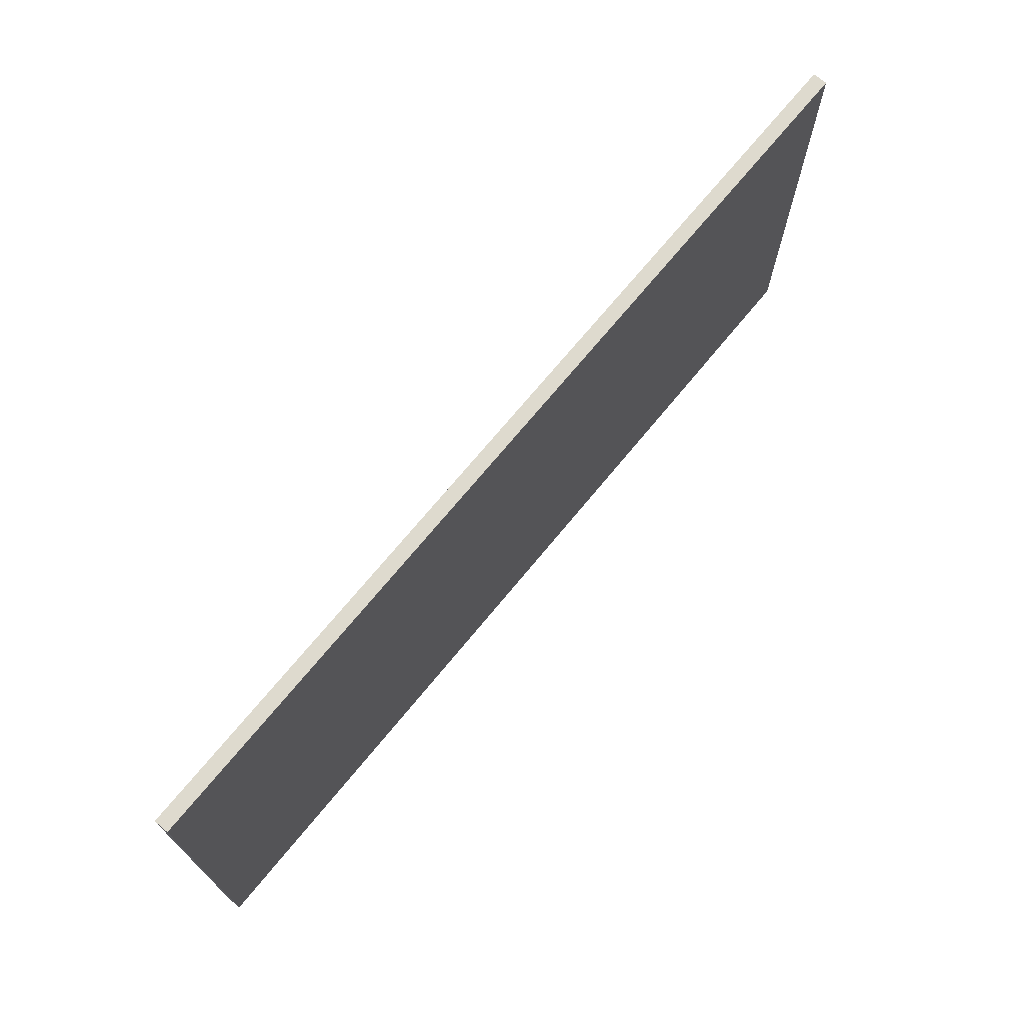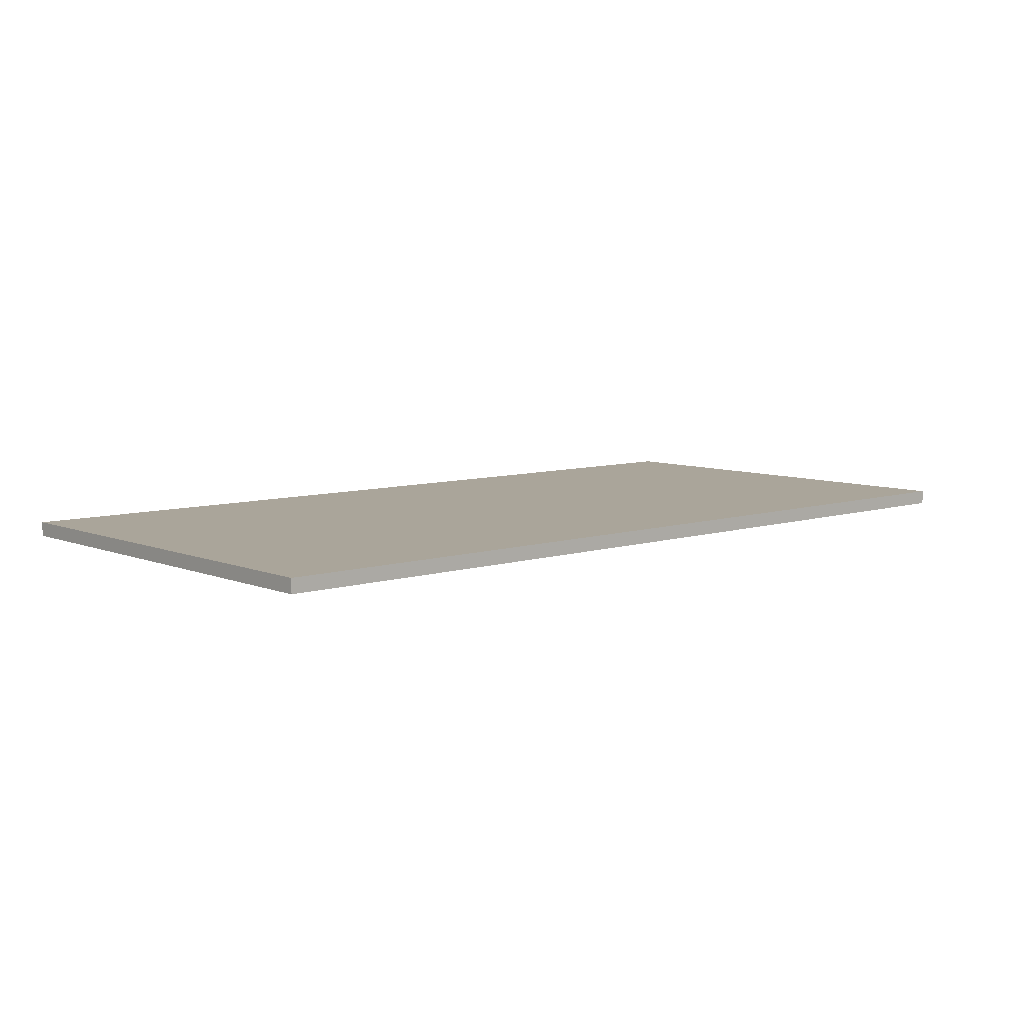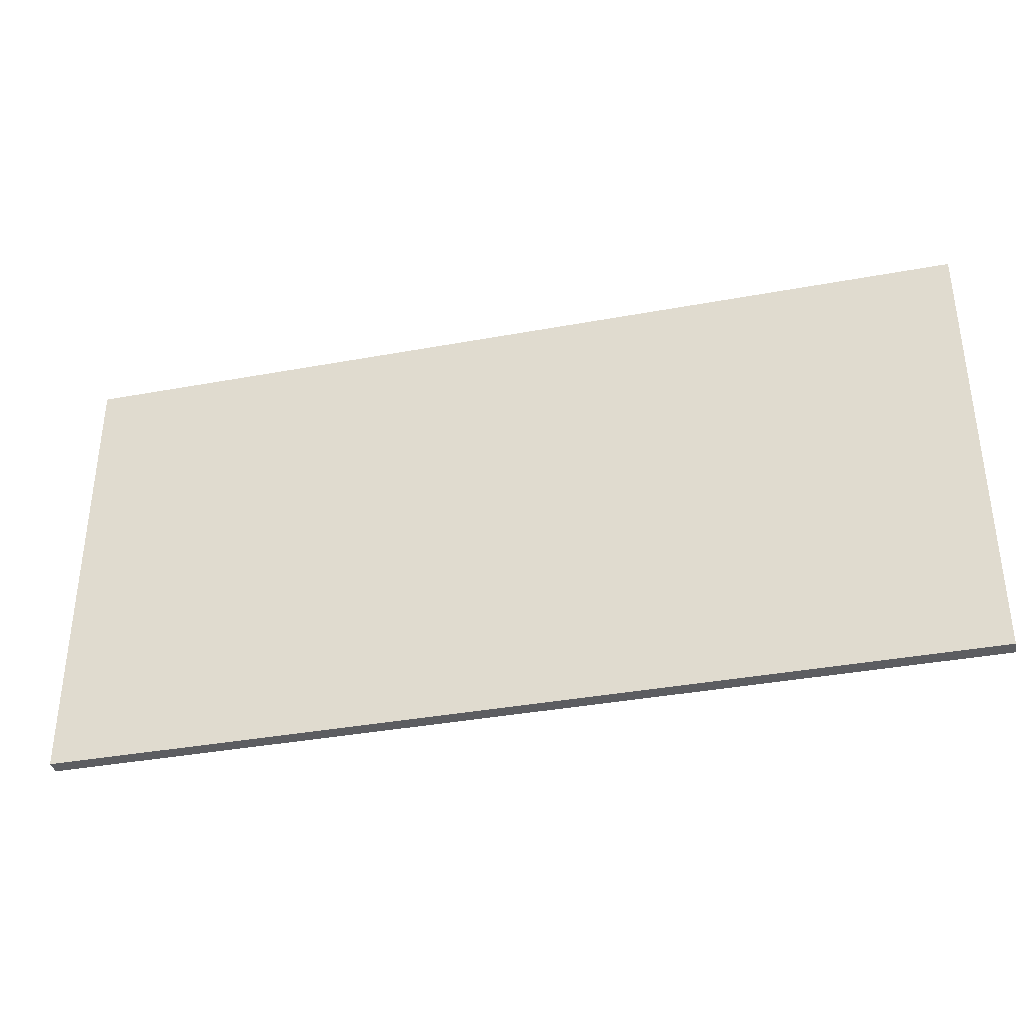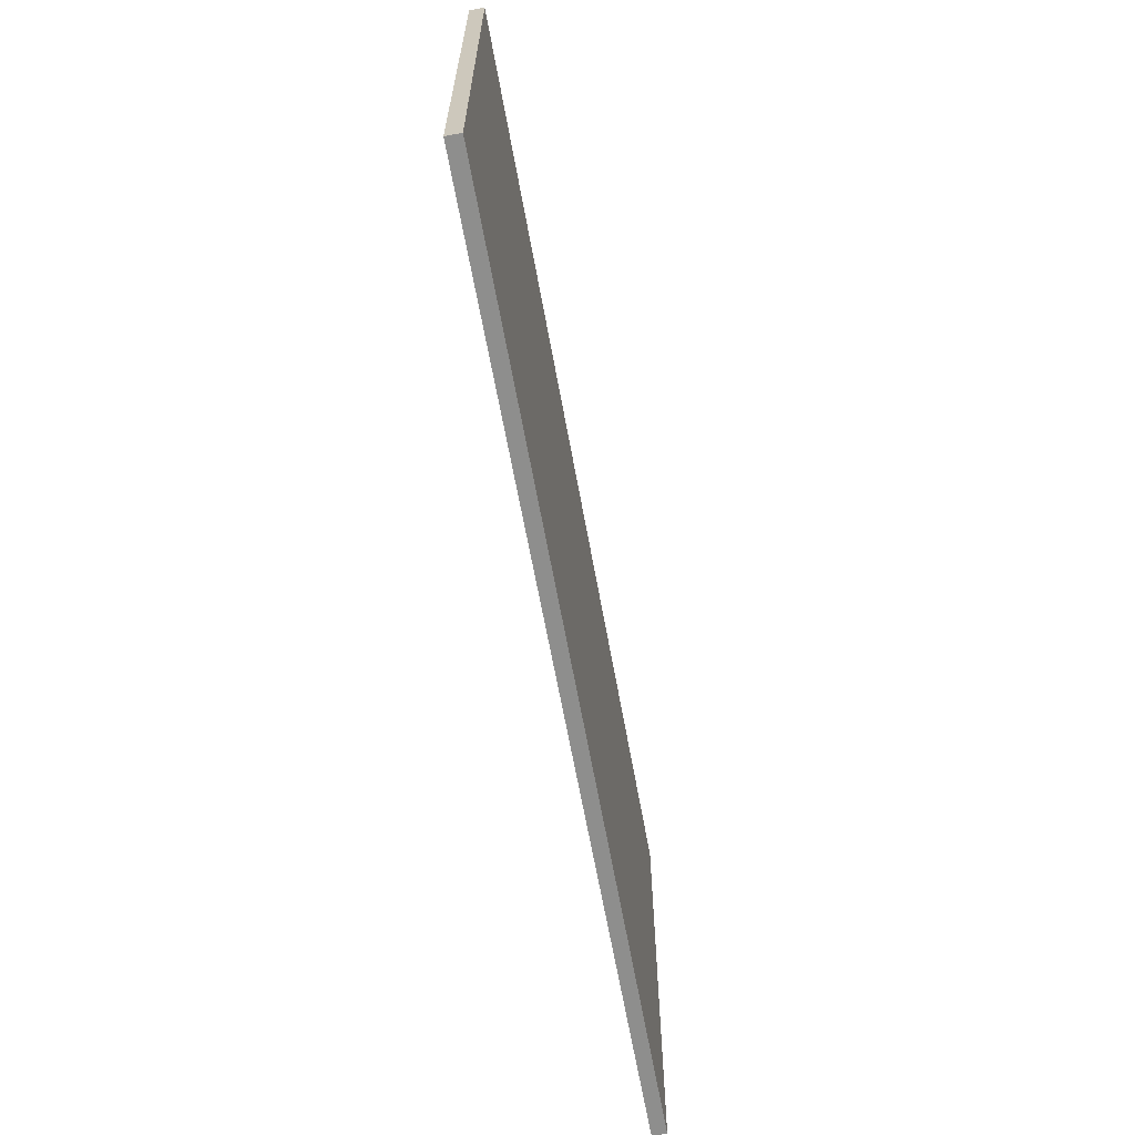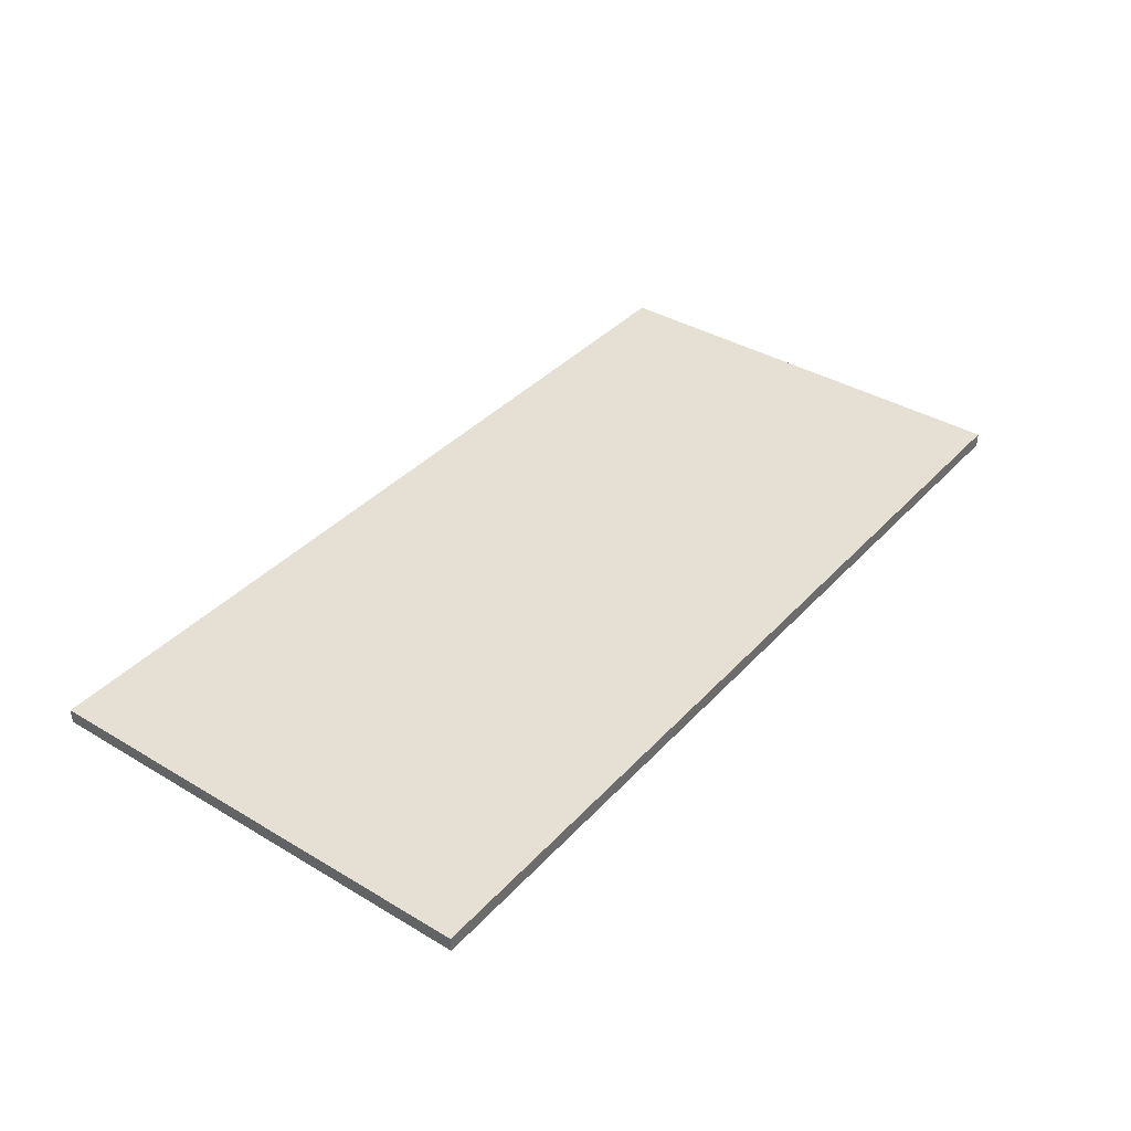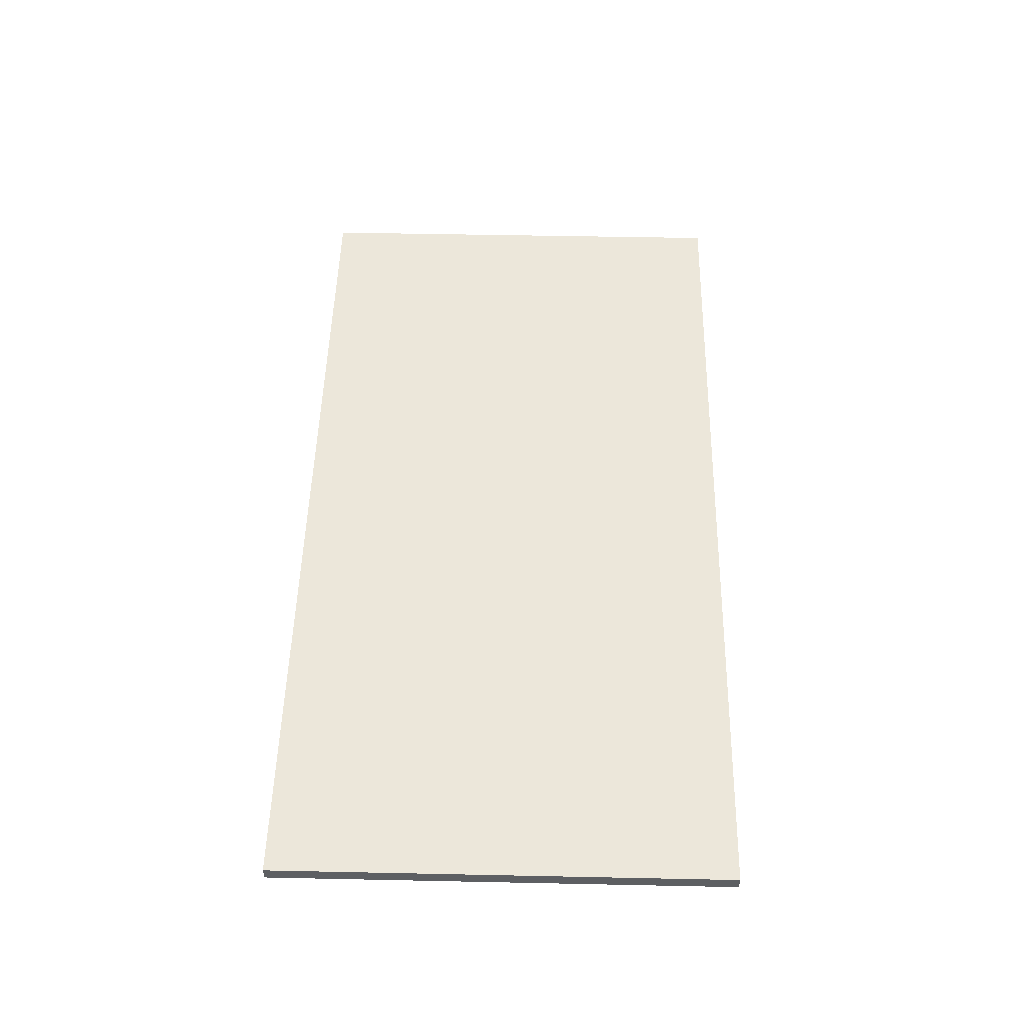
<metadata>
{"format":"obj","ext":"obj","renderer":"f3d","projection":"perspective","resolution":1024,"background":"white","views":[{"elev":71.1,"azim":129.4,"up":"+Z"},{"elev":7.7,"azim":-41.7,"up":"+Y"},{"elev":-36.5,"azim":-166.4,"up":"+Z"},{"elev":-64.8,"azim":100.3,"up":"+Z"},{"elev":38.0,"azim":-52.9,"up":"+Y"},{"elev":50.4,"azim":-88.7,"up":"+Y"}]}
</metadata>
<code>
o Plate16_4x2_Cube.435
v -0.5 -0.03125 0.5
v -0.5 0.03125 0.5
v -0.5 -0.03125 -0.5
v -0.5 0.03125 -0.5
v 0.5 -0.03125 0.5
v 0.5 0.03125 0.5
v 0.5 -0.03125 -0.5
v 0.5 0.03125 -0.5
v 0.5 -0.03125 0.5
v 0.5 0.03125 0.5
v 0.5 -0.03125 -0.5
v 0.5 0.03125 -0.5
v 1.5 -0.03125 0.5
v 1.5 0.03125 0.5
v 1.5 -0.03125 -0.5
v 1.5 0.03125 -0.5
v 1.5 -0.03125 0.5
v 1.5 0.03125 0.5
v 1.5 -0.03125 -0.5
v 1.5 0.03125 -0.5
v 2.5 -0.03125 0.5
v 2.5 0.03125 0.5
v 2.5 -0.03125 -0.5
v 2.5 0.03125 -0.5
v 2.5 -0.03125 0.5
v 2.5 0.03125 0.5
v 2.5 -0.03125 -0.5
v 2.5 0.03125 -0.5
v 3.5 -0.03125 0.5
v 3.5 0.03125 0.5
v 3.5 -0.03125 -0.5
v 3.5 0.03125 -0.5
v -0.5 -0.03125 -0.5
v -0.5 0.03125 -0.5
v -0.5 -0.03125 -1.5
v -0.5 0.03125 -1.5
v 0.5 -0.03125 -0.5
v 0.5 0.03125 -0.5
v 0.5 -0.03125 -1.5
v 0.5 0.03125 -1.5
v 0.5 -0.03125 -0.5
v 0.5 0.03125 -0.5
v 0.5 -0.03125 -1.5
v 0.5 0.03125 -1.5
v 1.5 -0.03125 -0.5
v 1.5 0.03125 -0.5
v 1.5 -0.03125 -1.5
v 1.5 0.03125 -1.5
v 1.5 -0.03125 -0.5
v 1.5 0.03125 -0.5
v 1.5 -0.03125 -1.5
v 1.5 0.03125 -1.5
v 2.5 -0.03125 -0.5
v 2.5 0.03125 -0.5
v 2.5 -0.03125 -1.5
v 2.5 0.03125 -1.5
v 2.5 -0.03125 -0.5
v 2.5 0.03125 -0.5
v 2.5 -0.03125 -1.5
v 2.5 0.03125 -1.5
v 3.5 -0.03125 -0.5
v 3.5 0.03125 -0.5
v 3.5 -0.03125 -1.5
v 3.5 0.03125 -1.5
f 1 2 4 3
f 5 6 2 1
f 3 7 5 1
f 8 4 2 6
f 13 14 10 9
f 11 15 13 9
f 16 12 10 14
f 21 22 18 17
f 19 23 21 17
f 24 20 18 22
f 31 32 30 29
f 29 30 26 25
f 27 31 29 25
f 32 28 26 30
f 33 34 36 35
f 35 36 40 39
f 35 39 37 33
f 40 36 34 38
f 43 44 48 47
f 43 47 45 41
f 48 44 42 46
f 51 52 56 55
f 51 55 53 49
f 56 52 50 54
f 59 60 64 63
f 63 64 62 61
f 59 63 61 57
f 64 60 58 62

</code>
